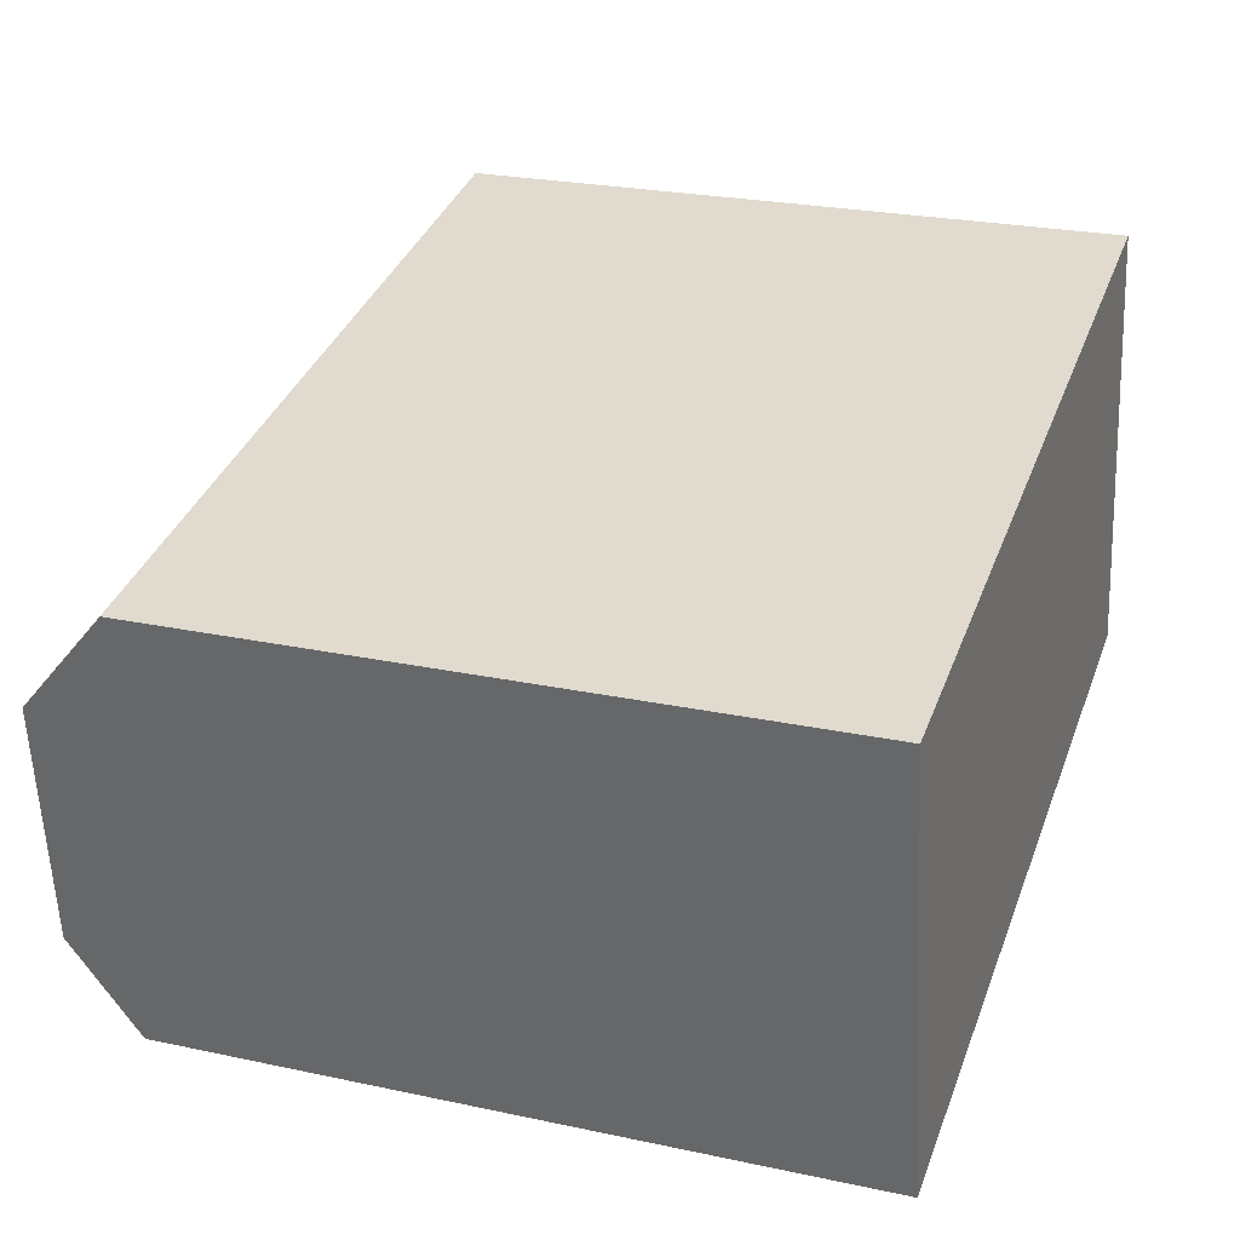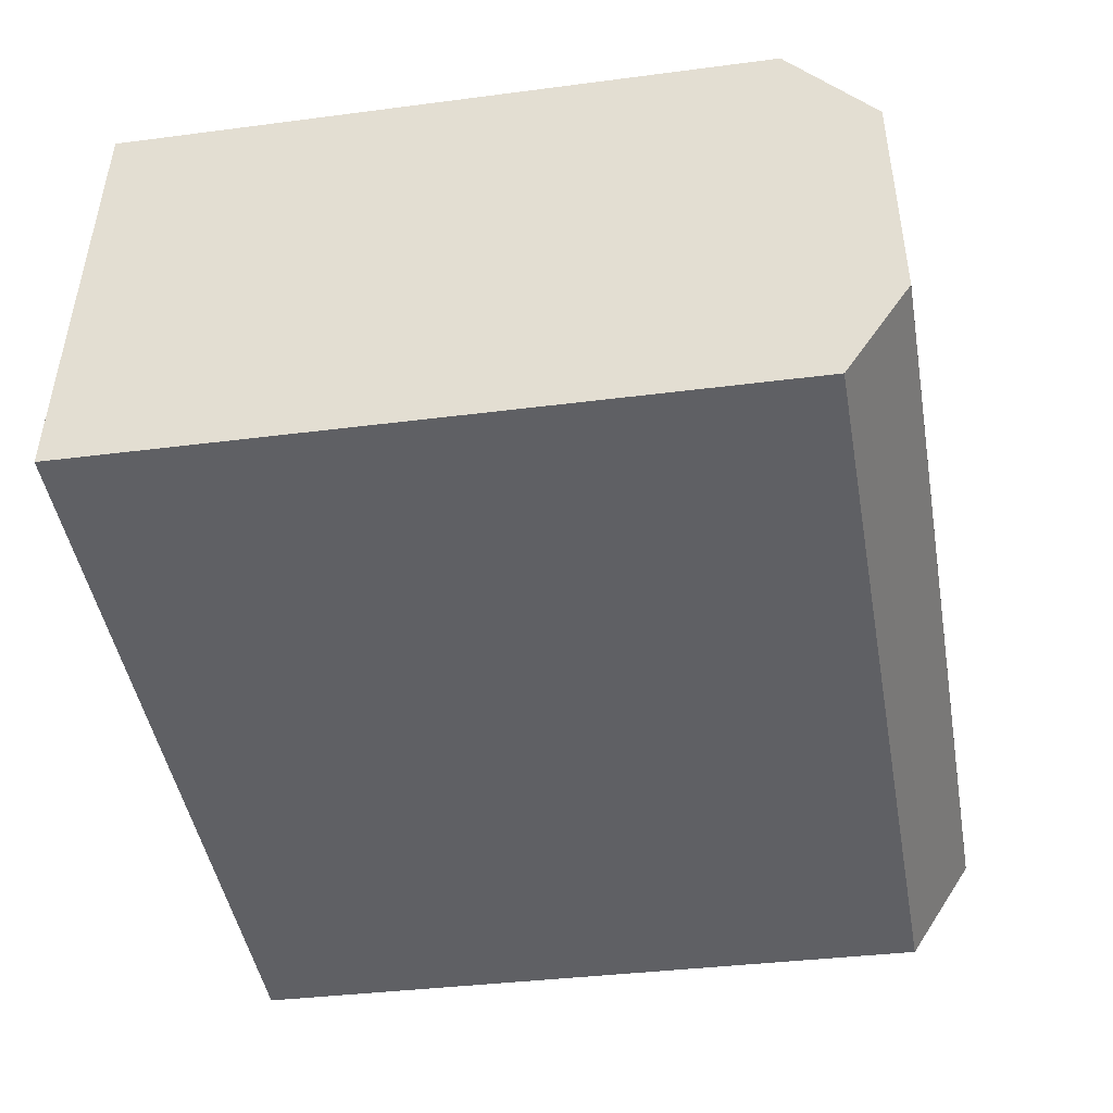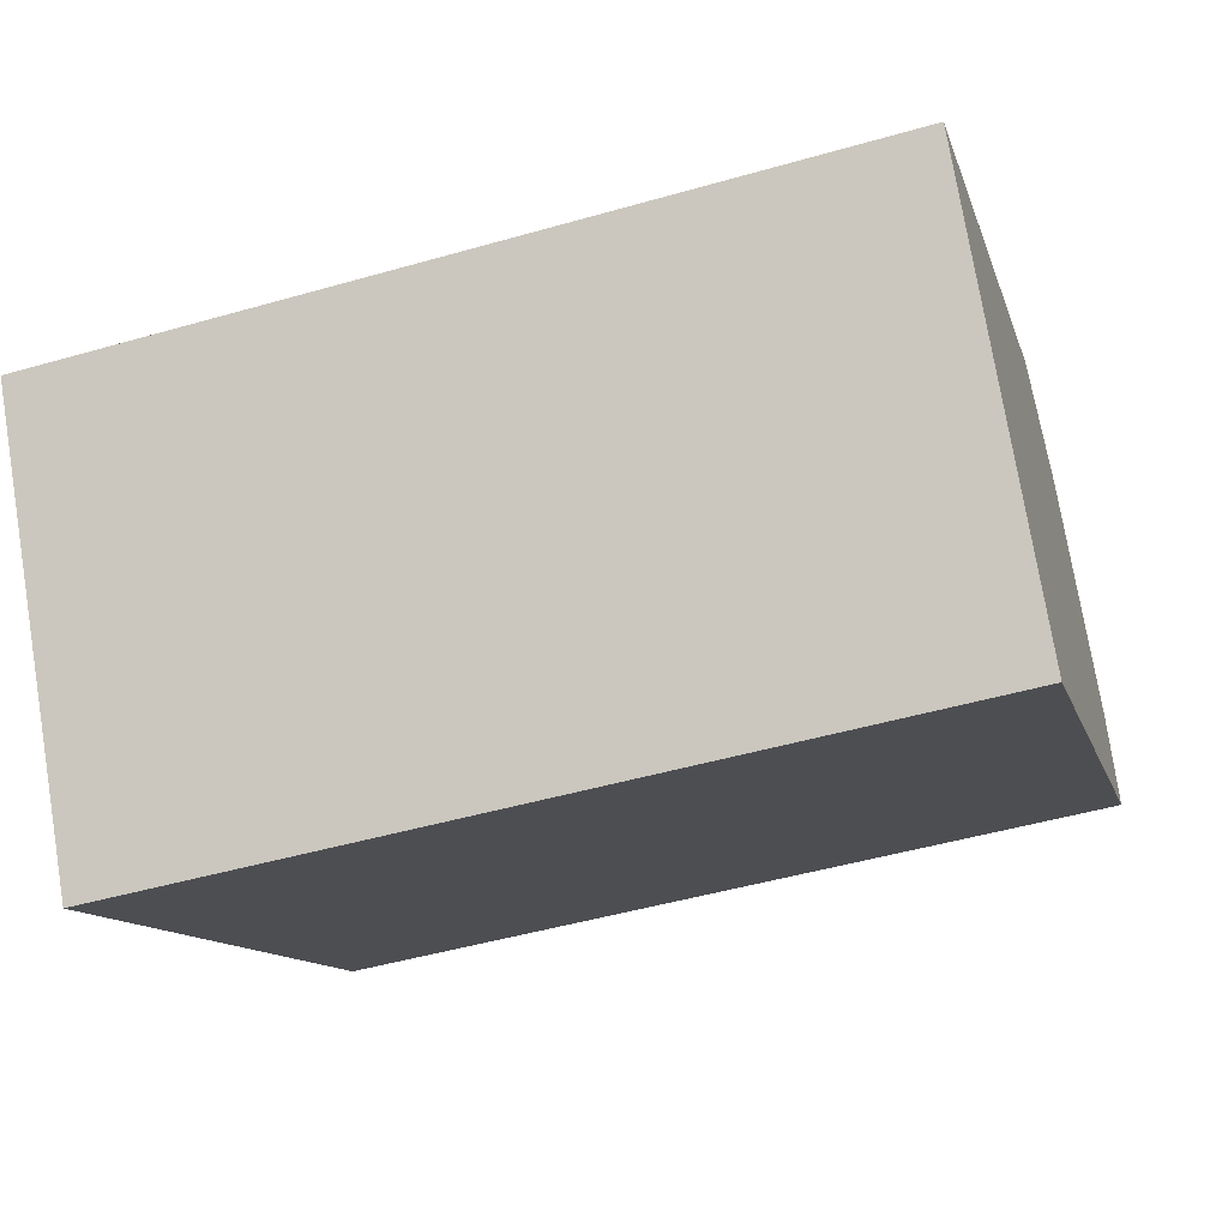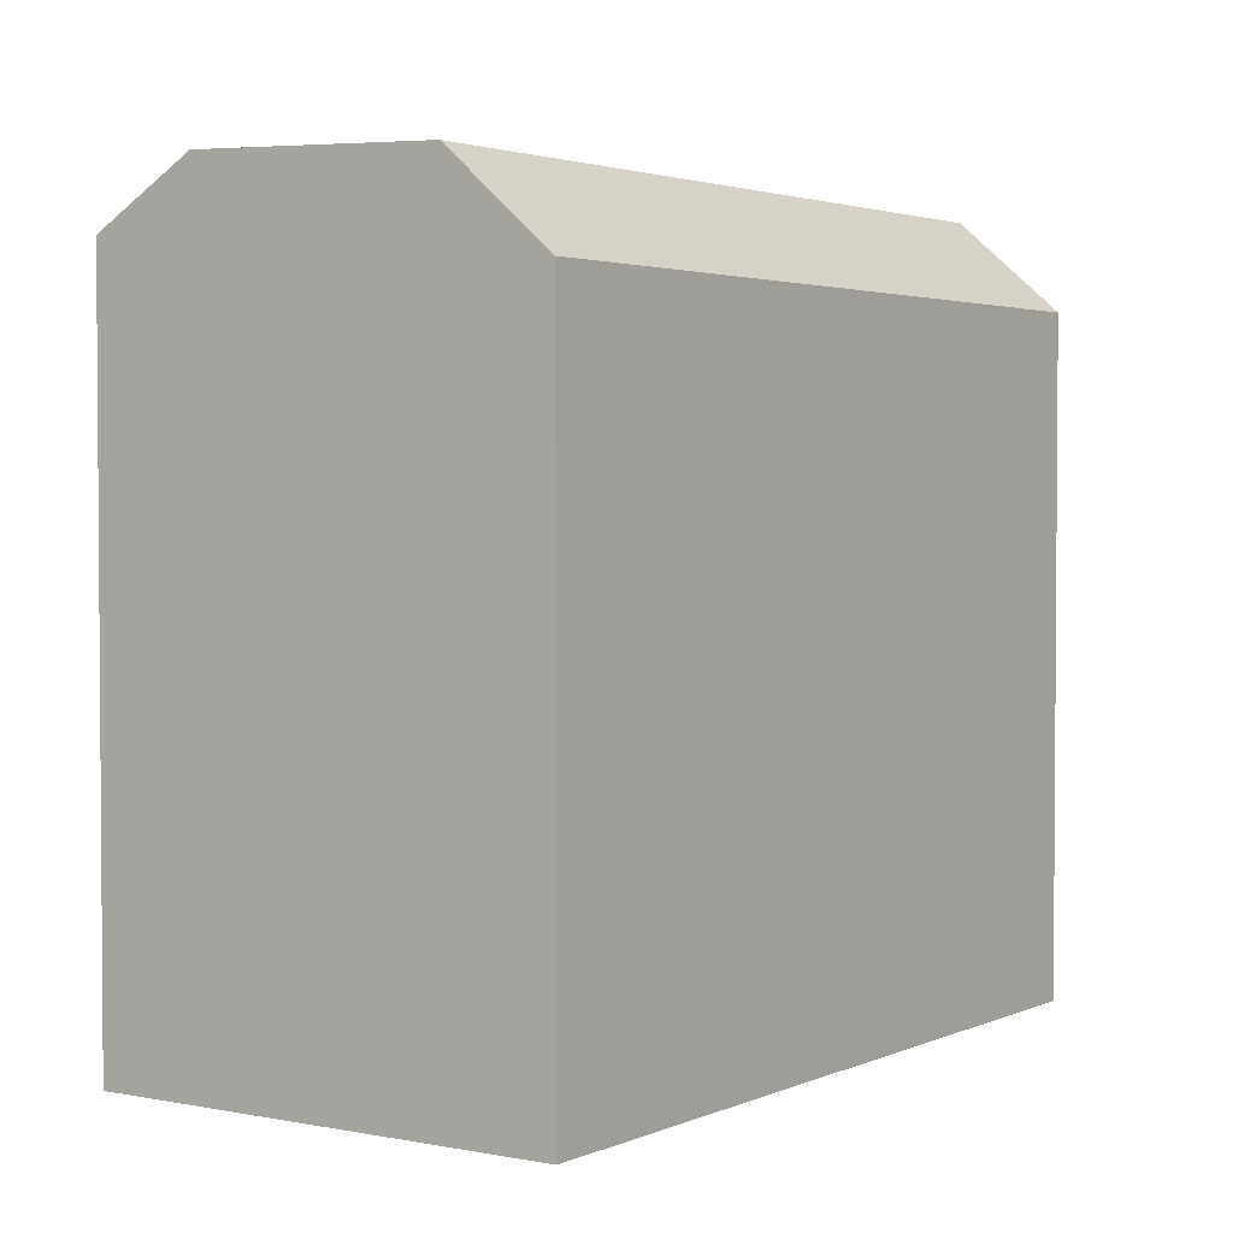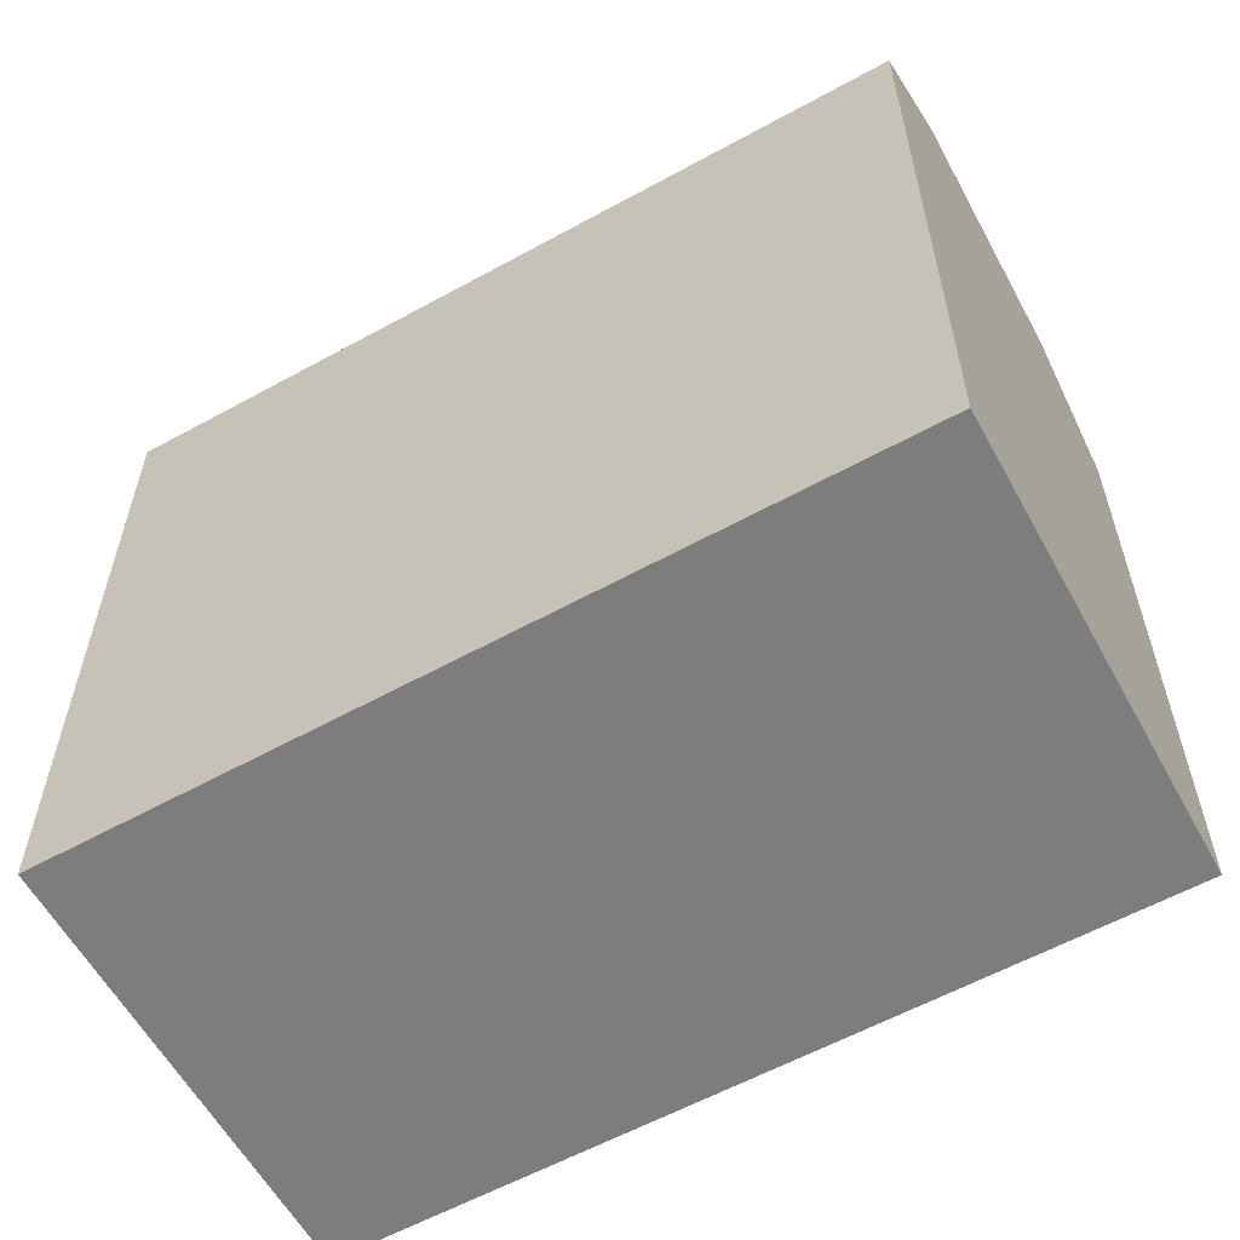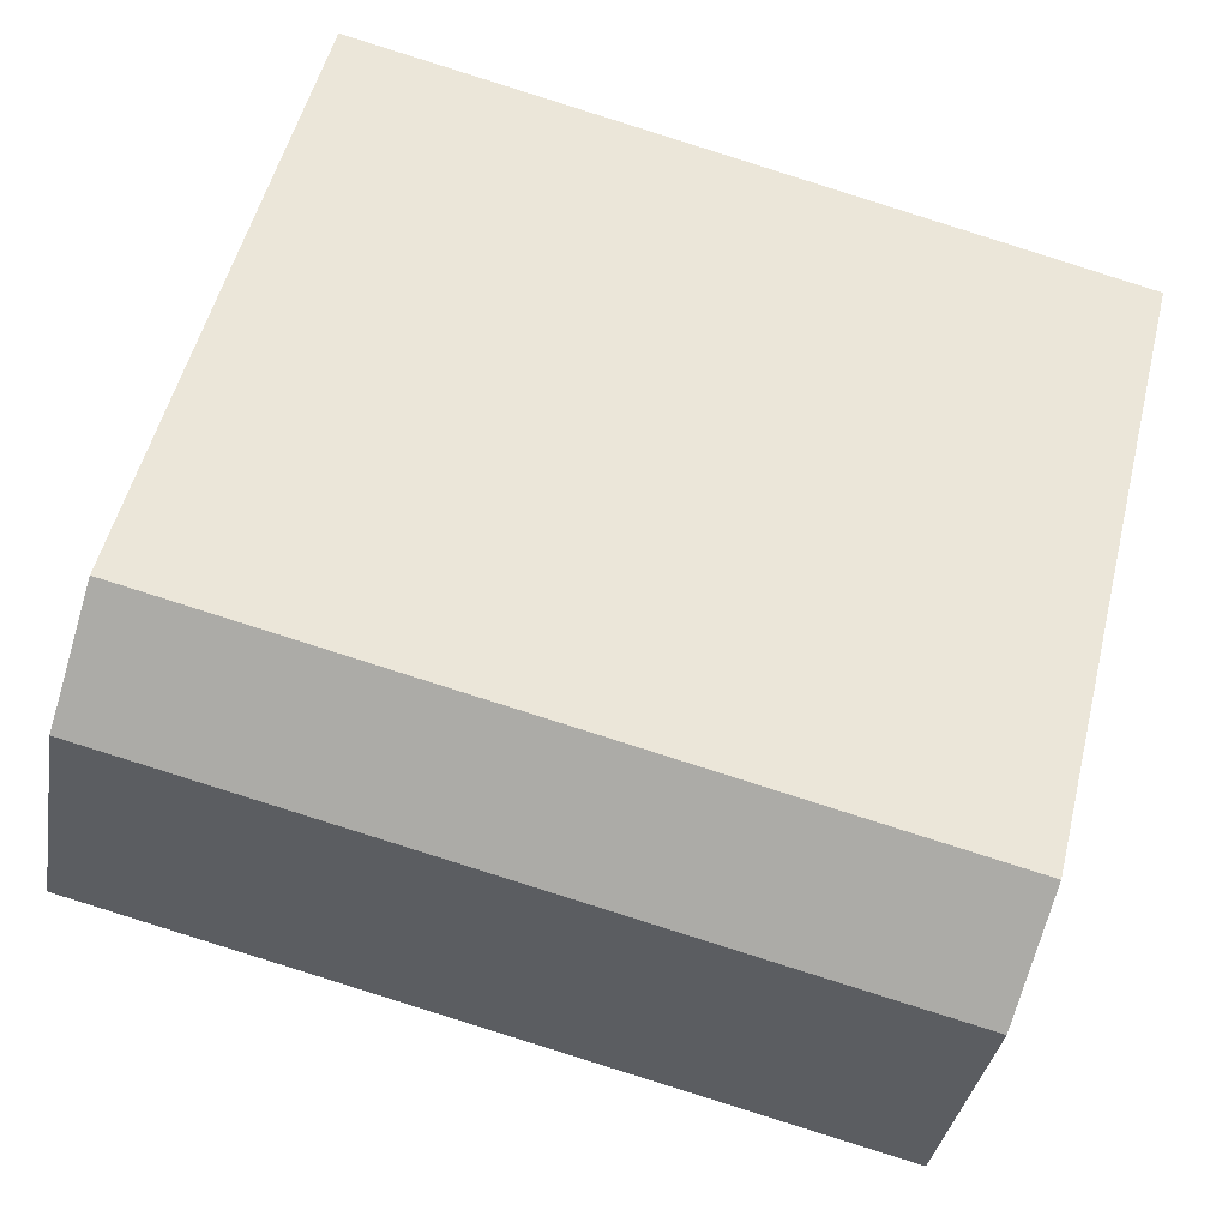
<metadata>
{"format":"obj","ext":"obj","renderer":"f3d","projection":"perspective","resolution":1024,"background":"white","views":[{"elev":24.7,"azim":-70.7,"up":"+Z"},{"elev":-34.4,"azim":100.1,"up":"+Z"},{"elev":-11.7,"azim":13.9,"up":"+Z"},{"elev":2.6,"azim":-65.6,"up":"+Y"},{"elev":-59.1,"azim":-161.1,"up":"+Y"},{"elev":53.1,"azim":-166.1,"up":"+Z"}]}
</metadata>
<code>
v  25.55 20.44 -8.77
v  1.743 22.25 -10.18
v  25.05 22.25 -5.814
v  2.249 20.44 -13.14
v  0.5182 21.98 -3.025
v  25.05 22.25 -5.814
v  1.743 22.25 -10.18
v  23.82 21.98 1.34
v  0.0004114 19.34 -0.0006119
v  23.3 19.34 4.365
v  0 -4.578e-07 -2.803e-23
v  23.82 -4.578e-07 1.341
v  23.3 -4.578e-07 4.366
v  25.05 -4.578e-07 -5.813
v  25.55 5.37e-16 -8.77
v  2.248 8.043e-16 -13.14
v  0.5177 -4.578e-07 -3.025
v  1.742 -4.578e-07 -10.18
g defaultobject
f 1 2 3
f 2 1 4
f 5 6 7
f 6 5 8
f 9 8 5
f 8 9 10
f 11 12 13
f 12 11 14
f 14 11 15
f 15 11 16
f 16 11 17
f 16 17 18
f 12 10 13
f 10 12 14
f 10 14 3
f 10 3 8
f 8 3 6
f 2 5 7
f 5 2 18
f 5 18 9
f 9 18 11
f 11 18 17
f 2 16 18
f 16 2 4
f 4 15 16
f 15 4 1
f 15 3 14
f 3 15 1
f 13 9 11
f 9 13 10

</code>
